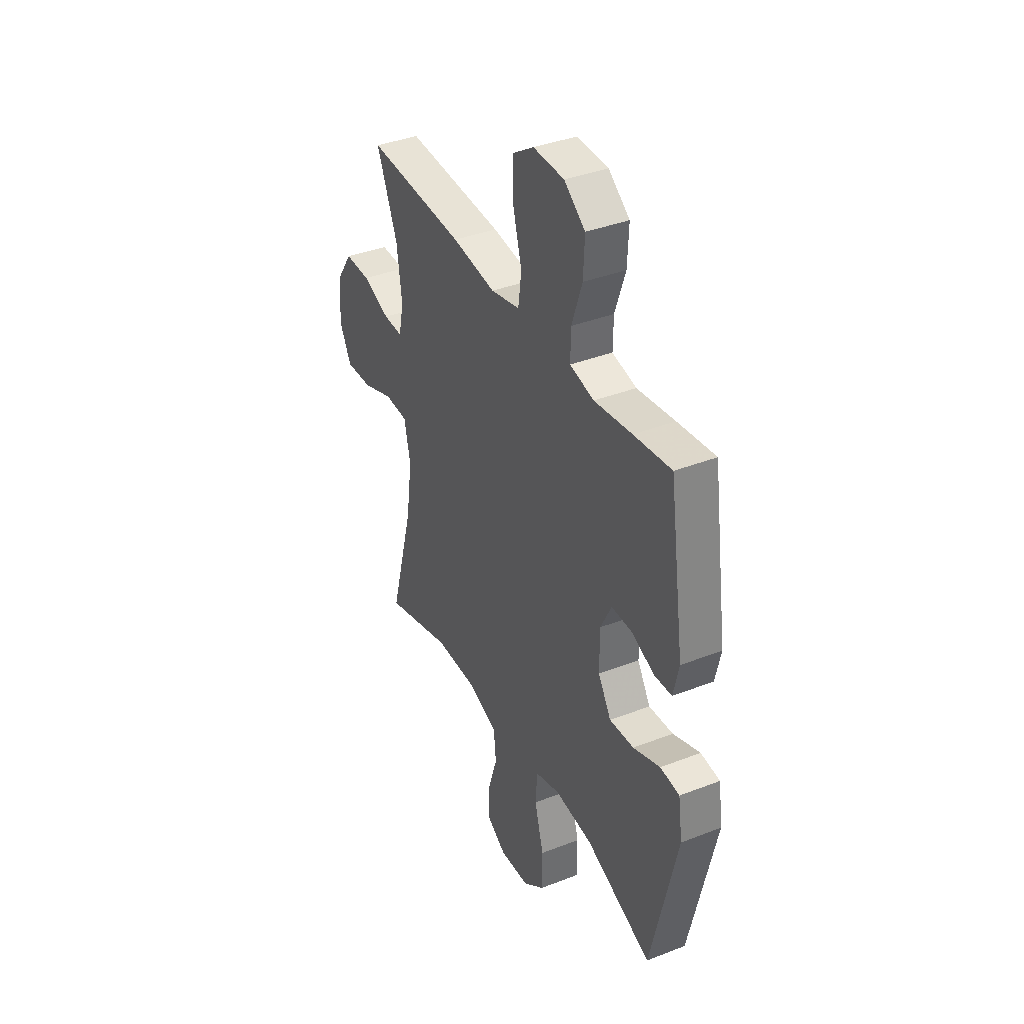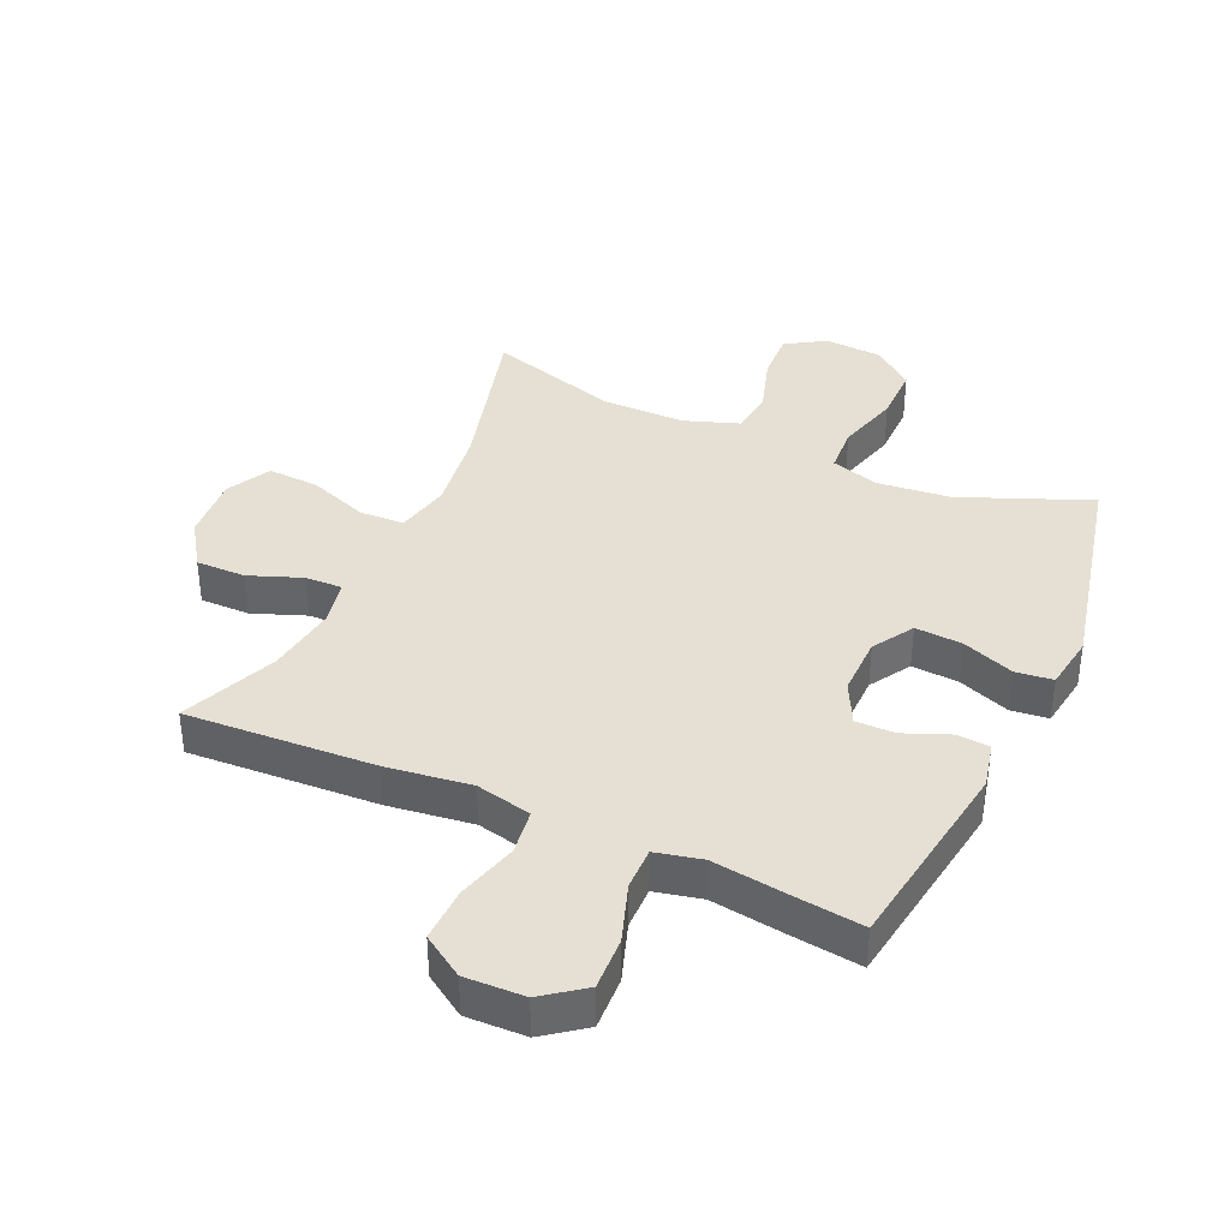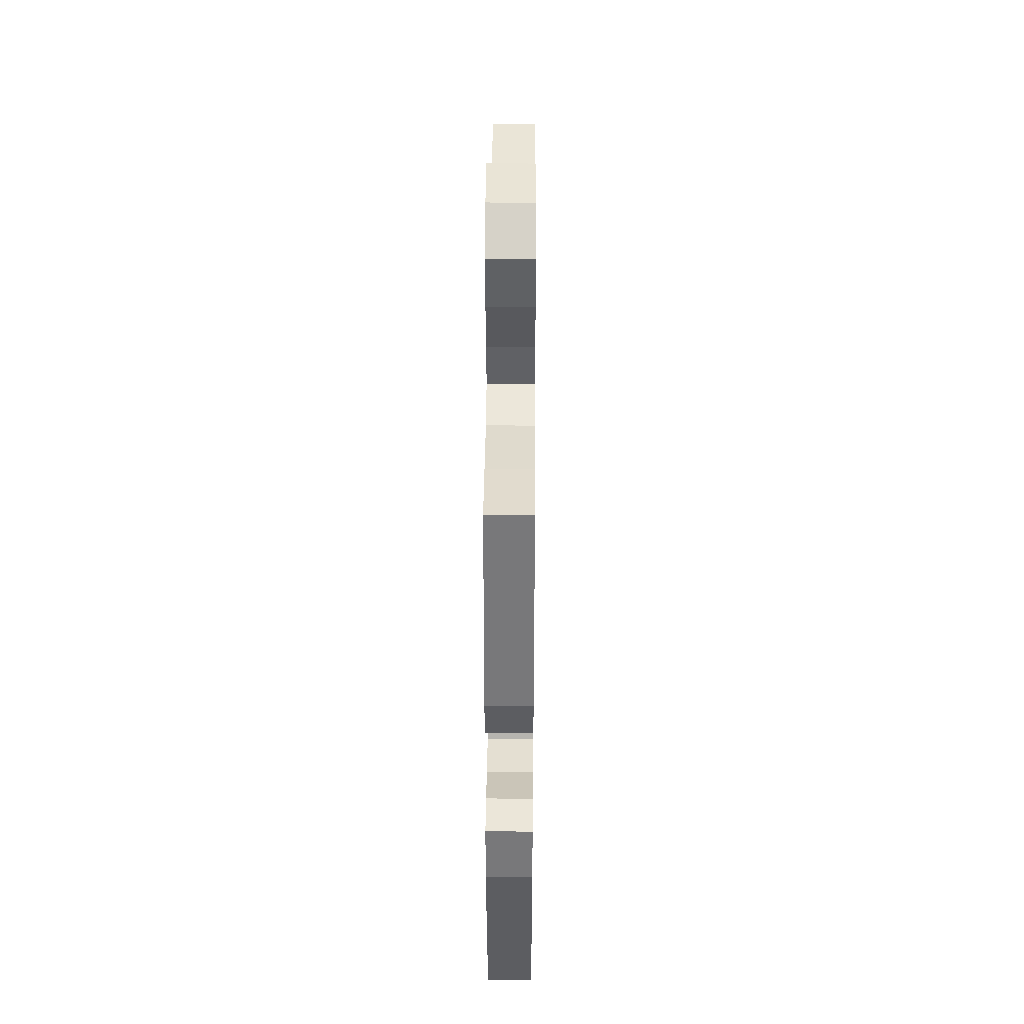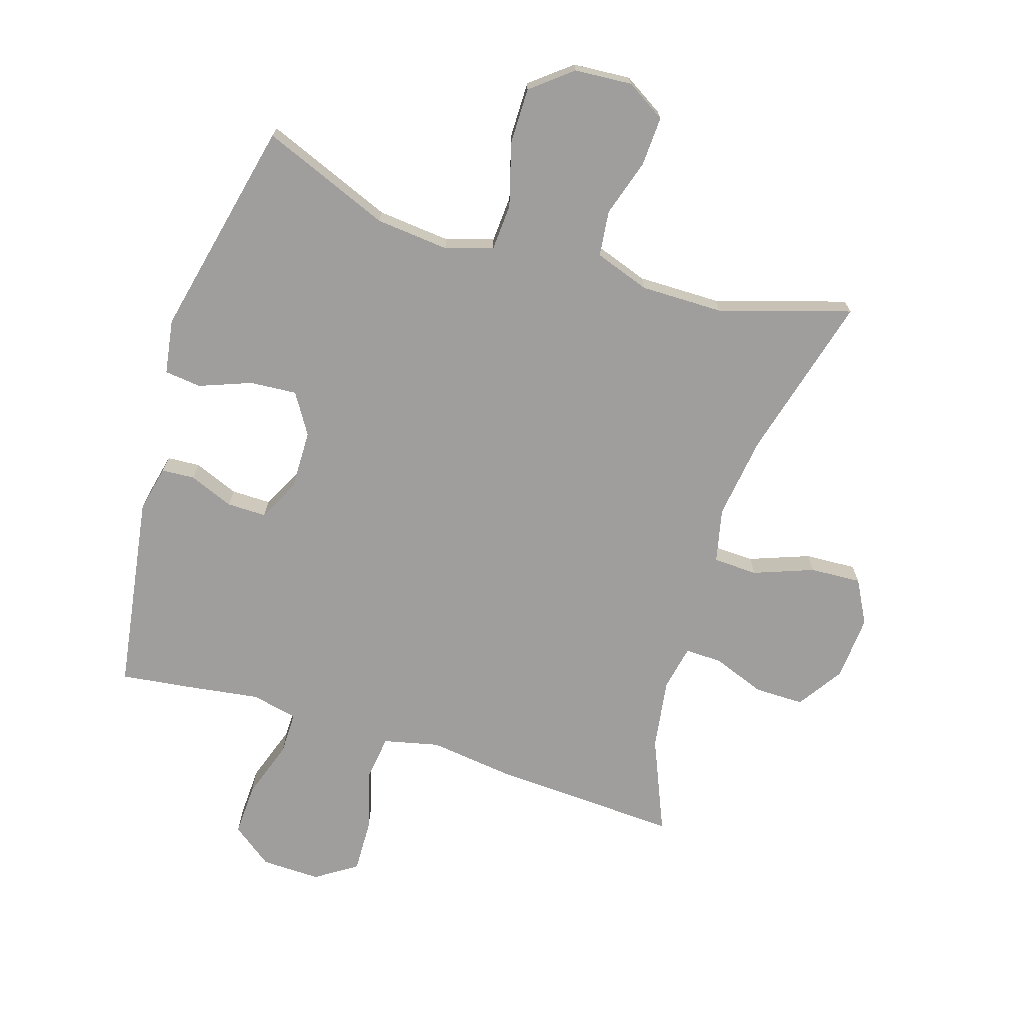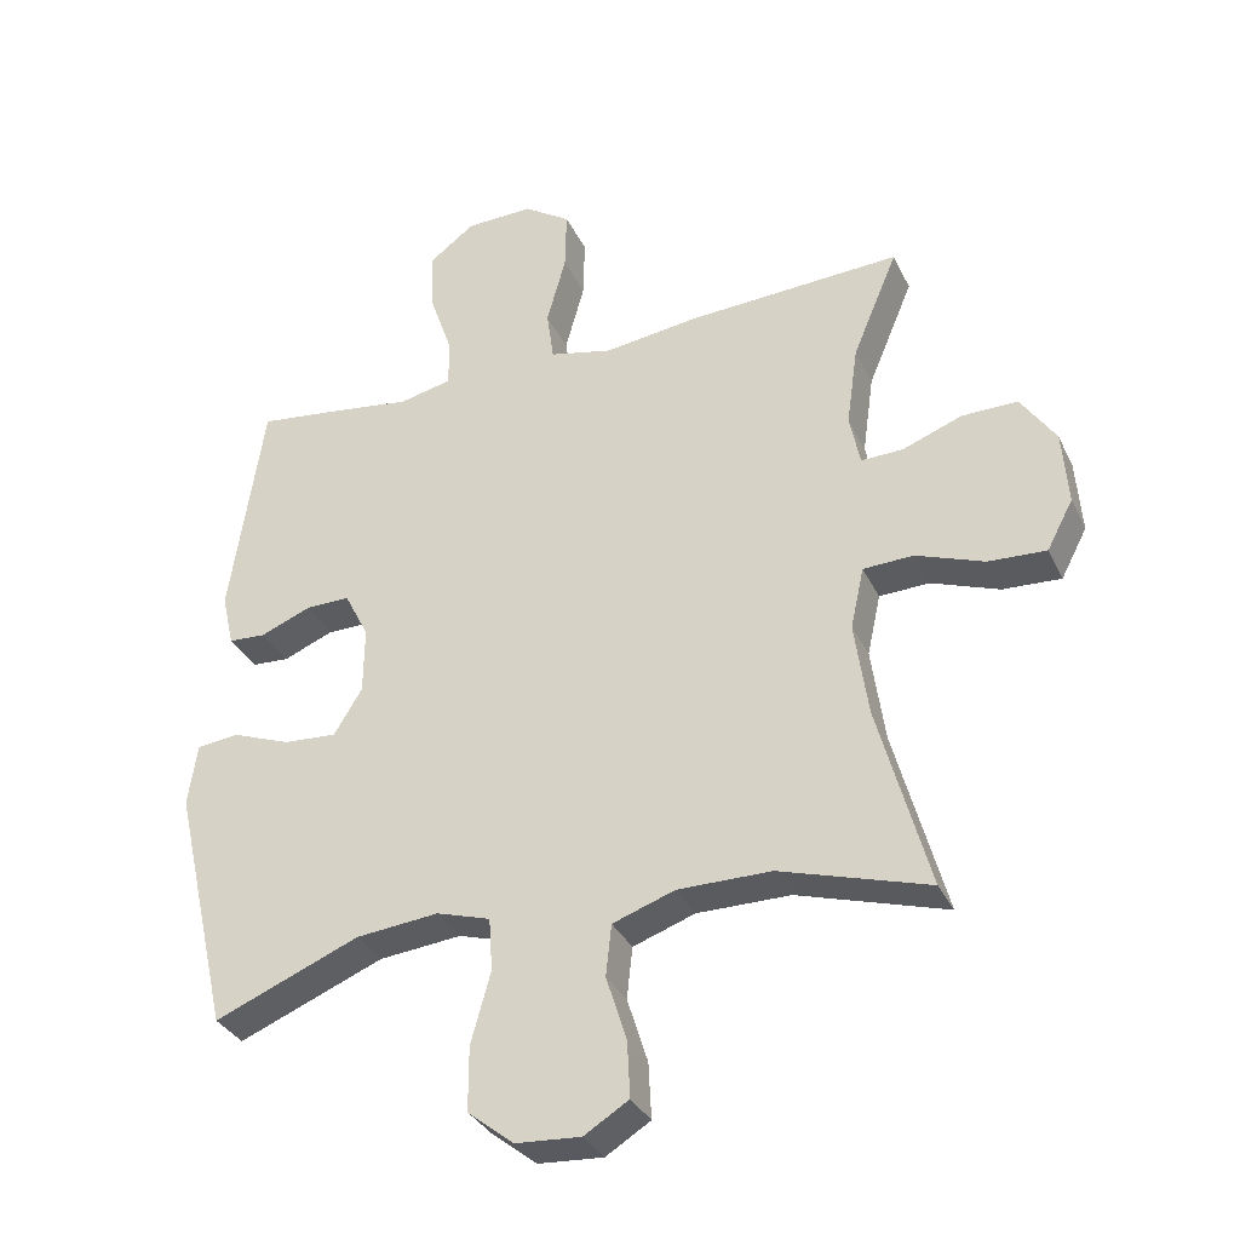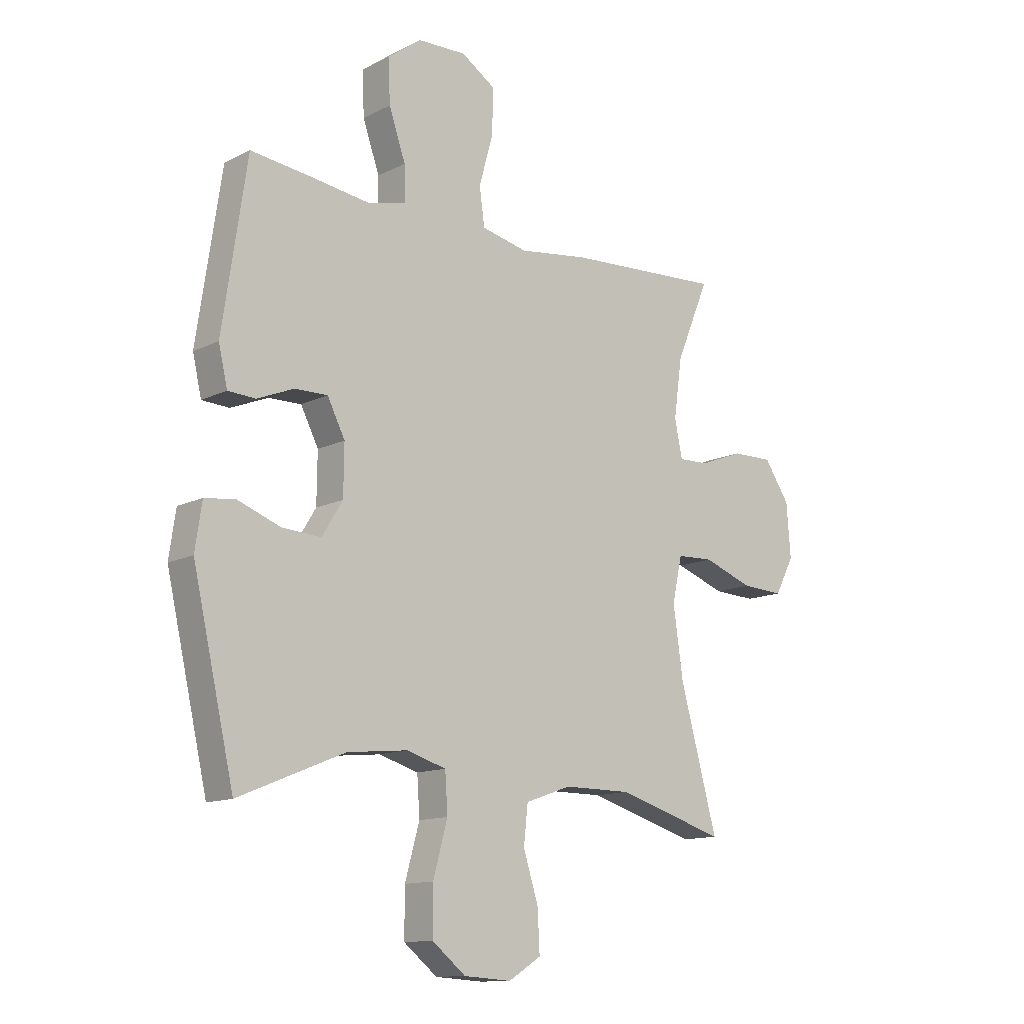
<metadata>
{"format":"obj","ext":"obj","renderer":"f3d","projection":"perspective","resolution":1024,"background":"white","views":[{"elev":38.2,"azim":63.7,"up":"+Z"},{"elev":38.1,"azim":24.4,"up":"+Y"},{"elev":40.8,"azim":90.4,"up":"+Z"},{"elev":-71.0,"azim":162.9,"up":"+Y"},{"elev":-33.3,"azim":-157.5,"up":"+Z"},{"elev":-12.7,"azim":139.0,"up":"+Z"}]}
</metadata>
<code>
v -0.5 0.07 0.5
v -0.198 0.07 0.483
v -0.064 0.07 0.465
v 0.025 0.07 0.485
v 0.035 0.07 0.557
v 0.008 0.07 0.655
v 0.006 0.07 0.741
v 0.072 0.07 0.784
v 0.167 0.07 0.781
v 0.232 0.07 0.732
v 0.228 0.07 0.648
v 0.196 0.07 0.555
v 0.195 0.07 0.487
v 0.269 0.07 0.47
v 0.385 0.07 0.486
v 0.5 0.07 0.5
v 0.547 0.07 0.183
v 0.53 0.07 0.109
v 0.477 0.07 0.106
v 0.406 0.07 0.135
v 0.343 0.07 0.136
v 0.309 0.07 0.069
v 0.31 0.07 -0.026
v 0.35 0.07 -0.091
v 0.425 0.07 -0.086
v 0.508 0.07 -0.055
v 0.567 0.07 -0.062
v 0.58 0.07 -0.15
v 0.5 0.07 -0.5
v 0.295 0.07 -0.416
v 0.178 0.07 -0.404
v 0.102 0.07 -0.427
v 0.097 0.07 -0.502
v 0.125 0.07 -0.603
v 0.125 0.07 -0.693
v 0.06 0.07 -0.745
v -0.032 0.07 -0.751
v -0.095 0.07 -0.712
v -0.091 0.07 -0.633
v -0.062 0.07 -0.541
v -0.07 0.07 -0.468
v -0.158 0.07 -0.437
v -0.29 0.07 -0.437
v -0.5 0.07 -0.5
v -0.428 0.07 -0.236
v -0.409 0.07 -0.102
v -0.428 0.07 -0.015
v -0.499 0.07 -0.012
v -0.595 0.07 -0.047
v -0.677 0.07 -0.051
v -0.714 0.07 0.019
v -0.706 0.07 0.123
v -0.657 0.07 0.196
v -0.578 0.07 0.195
v -0.494 0.07 0.163
v -0.435 0.07 0.161
v -0.42 0.07 0.233
v -0.436 0.07 0.347
v -0.5 0 0.5
v -0.198 0 0.483
v -0.064 0 0.465
v 0.025 0 0.485
v 0.035 0 0.557
v 0.008 0 0.655
v 0.006 0 0.741
v 0.072 0 0.784
v 0.167 0 0.781
v 0.232 0 0.732
v 0.228 0 0.648
v 0.196 0 0.555
v 0.195 0 0.487
v 0.269 0 0.47
v 0.385 0 0.486
v 0.5 0 0.5
v 0.547 0 0.183
v 0.53 0 0.109
v 0.477 0 0.106
v 0.406 0 0.135
v 0.343 0 0.136
v 0.309 0 0.069
v 0.31 0 -0.026
v 0.35 0 -0.091
v 0.425 0 -0.086
v 0.508 0 -0.055
v 0.567 0 -0.062
v 0.58 0 -0.15
v 0.5 0 -0.5
v 0.295 0 -0.416
v 0.178 0 -0.404
v 0.102 0 -0.427
v 0.097 0 -0.502
v 0.125 0 -0.603
v 0.125 0 -0.693
v 0.06 0 -0.745
v -0.032 0 -0.751
v -0.095 0 -0.712
v -0.091 0 -0.633
v -0.062 0 -0.541
v -0.07 0 -0.468
v -0.158 0 -0.437
v -0.29 0 -0.437
v -0.5 0 -0.5
v -0.428 0 -0.236
v -0.409 0 -0.102
v -0.428 0 -0.015
v -0.499 0 -0.012
v -0.595 0 -0.047
v -0.677 0 -0.051
v -0.714 0 0.019
v -0.706 0 0.123
v -0.657 0 0.196
v -0.578 0 0.195
v -0.494 0 0.163
v -0.435 0 0.161
v -0.42 0 0.233
v -0.436 0 0.347
f 52 53 54 55
f 52 55 56
f 51 52 56
f 48 49 50 51
f 47 48 51 56
f 46 47 56 57
f 43 44 45
f 42 43 45 46
f 41 42 46 57
f 37 38 39 40
f 37 40 41
f 36 37 41
f 33 34 35 36
f 32 33 36 41
f 31 32 41 57
f 27 28 29 30
f 25 26 27 30
f 24 25 30 31
f 23 24 31 57
f 17 18 19 20
f 17 20 21
f 14 15 16 17
f 13 14 17 21
f 9 10 11 12
f 9 12 13
f 8 9 13
f 5 6 7 8
f 4 5 8 13
f 3 4 13 21
f 58 1 2 3
f 22 23 57 58
f 3 21 22 58
f 113 112 111 110
f 114 113 110
f 114 110 109
f 109 108 107 106
f 114 109 106 105
f 115 114 105 104
f 103 102 101
f 104 103 101 100
f 115 104 100 99
f 98 97 96 95
f 99 98 95
f 99 95 94
f 94 93 92 91
f 99 94 91 90
f 115 99 90 89
f 88 87 86 85
f 88 85 84 83
f 89 88 83 82
f 115 89 82 81
f 78 77 76 75
f 79 78 75
f 75 74 73 72
f 79 75 72 71
f 70 69 68 67
f 71 70 67
f 71 67 66
f 66 65 64 63
f 71 66 63 62
f 79 71 62 61
f 61 60 59 116
f 116 115 81 80
f 116 80 79 61
f 1 59 60 2
f 2 60 61 3
f 3 61 62 4
f 4 62 63 5
f 5 63 64 6
f 6 64 65 7
f 7 65 66 8
f 8 66 67 9
f 9 67 68 10
f 10 68 69 11
f 11 69 70 12
f 12 70 71 13
f 13 71 72 14
f 14 72 73 15
f 15 73 74 16
f 16 74 75 17
f 17 75 76 18
f 18 76 77 19
f 19 77 78 20
f 20 78 79 21
f 21 79 80 22
f 22 80 81 23
f 23 81 82 24
f 24 82 83 25
f 25 83 84 26
f 26 84 85 27
f 27 85 86 28
f 28 86 87 29
f 29 87 88 30
f 30 88 89 31
f 31 89 90 32
f 32 90 91 33
f 33 91 92 34
f 34 92 93 35
f 35 93 94 36
f 36 94 95 37
f 37 95 96 38
f 38 96 97 39
f 39 97 98 40
f 40 98 99 41
f 41 99 100 42
f 42 100 101 43
f 43 101 102 44
f 44 102 103 45
f 45 103 104 46
f 46 104 105 47
f 47 105 106 48
f 48 106 107 49
f 49 107 108 50
f 50 108 109 51
f 51 109 110 52
f 52 110 111 53
f 53 111 112 54
f 54 112 113 55
f 55 113 114 56
f 56 114 115 57
f 57 115 116 58
f 58 116 59 1

</code>
